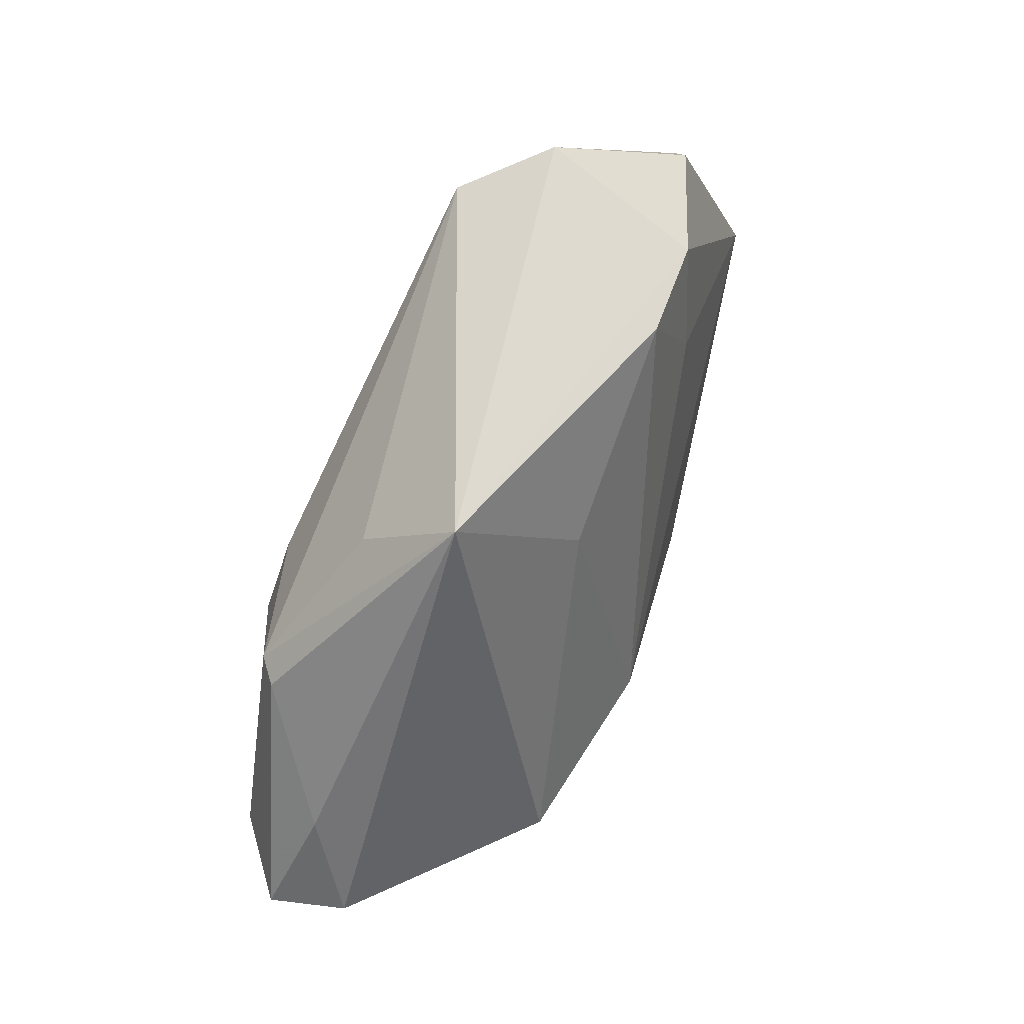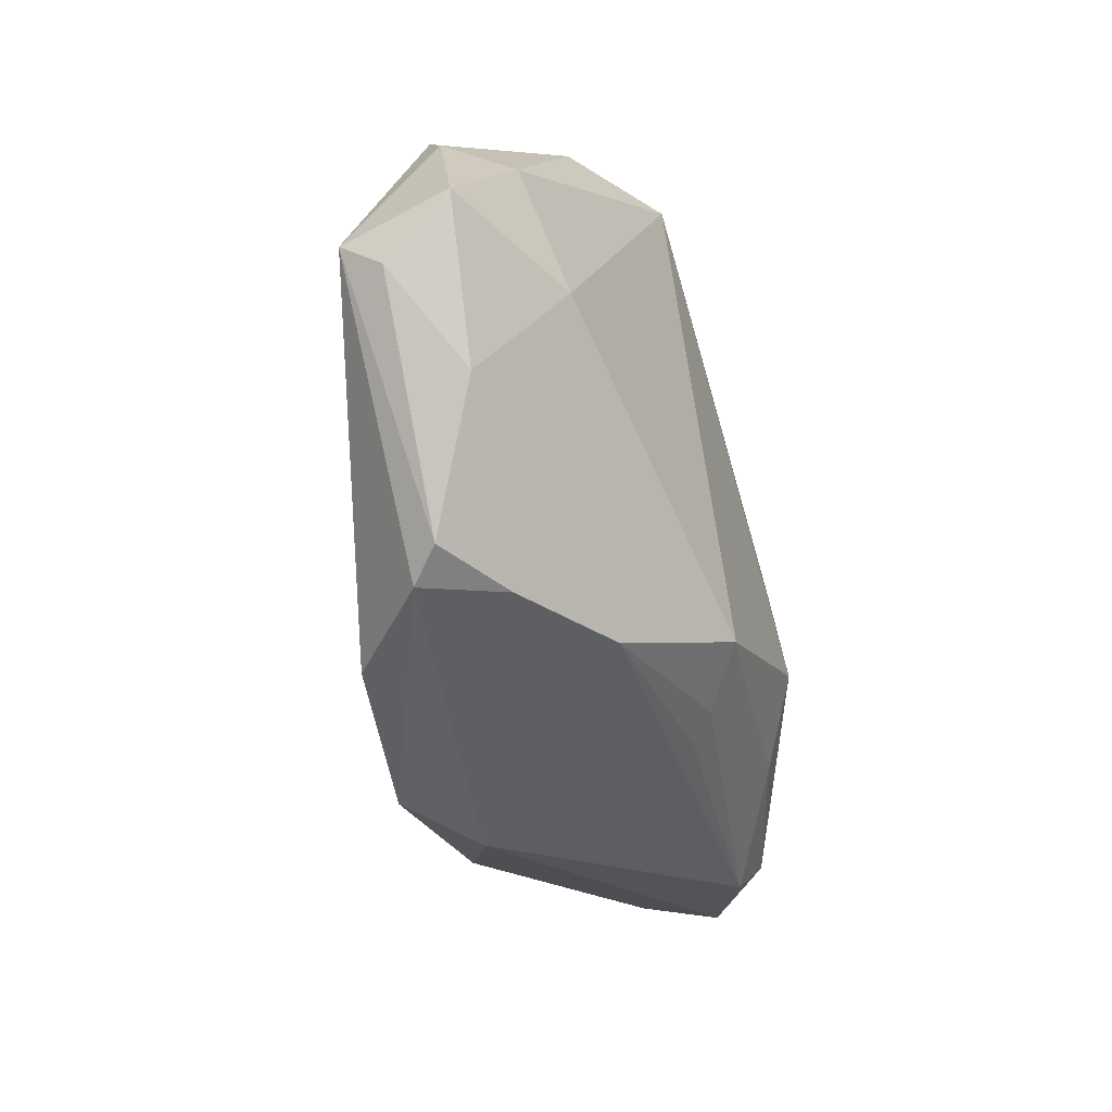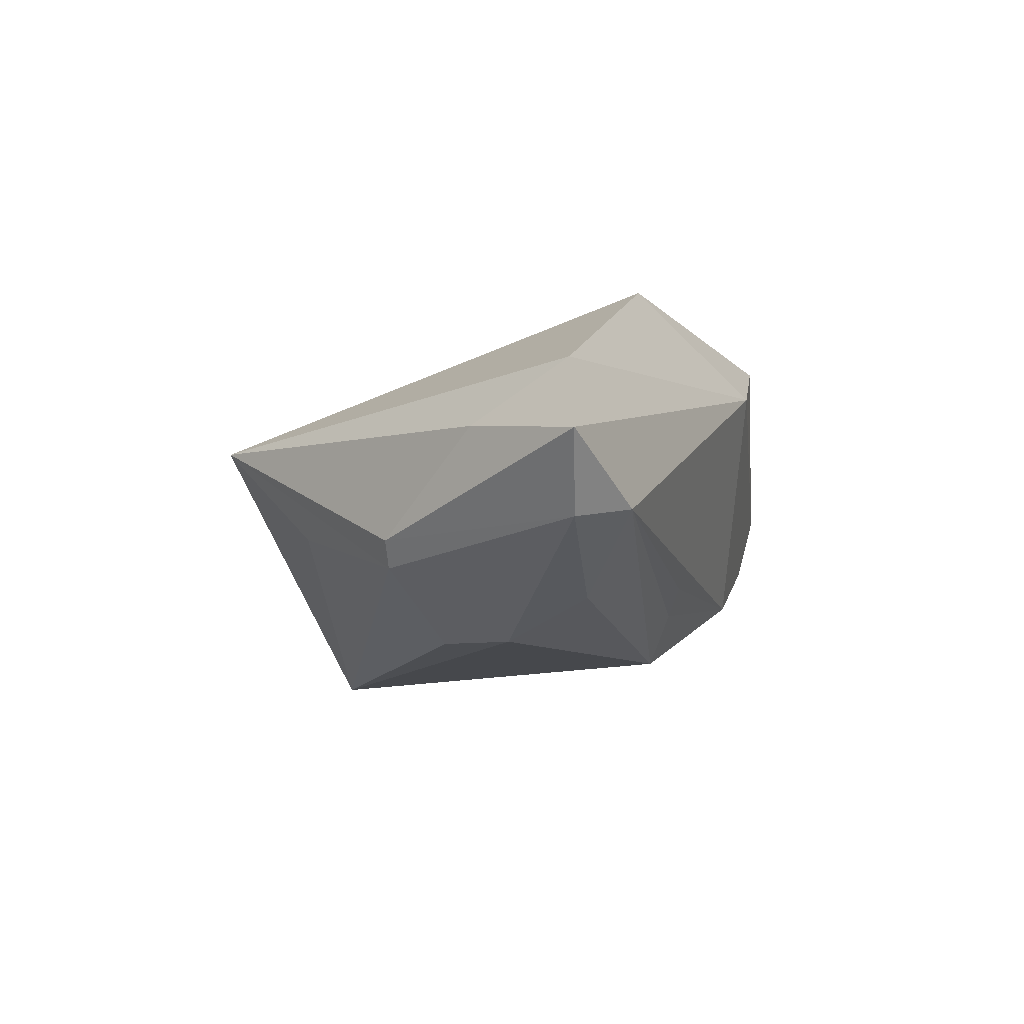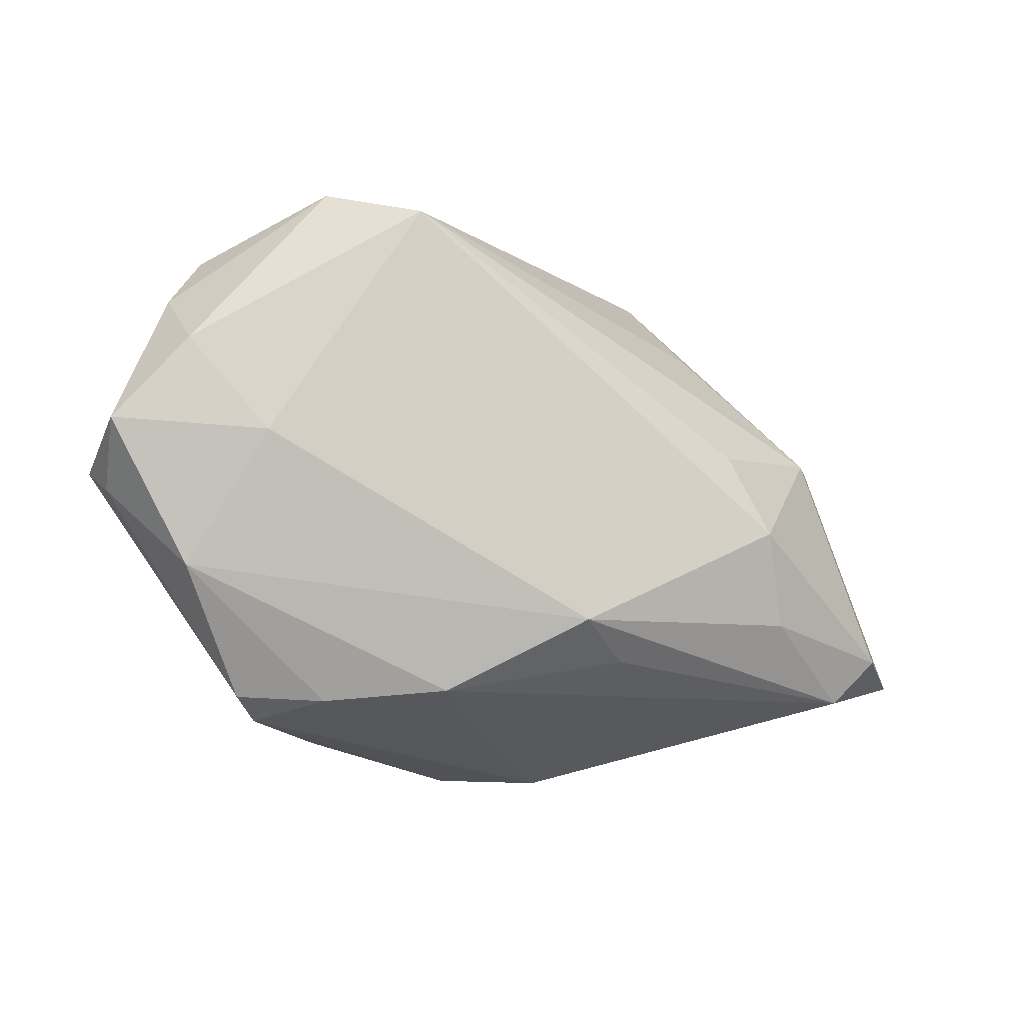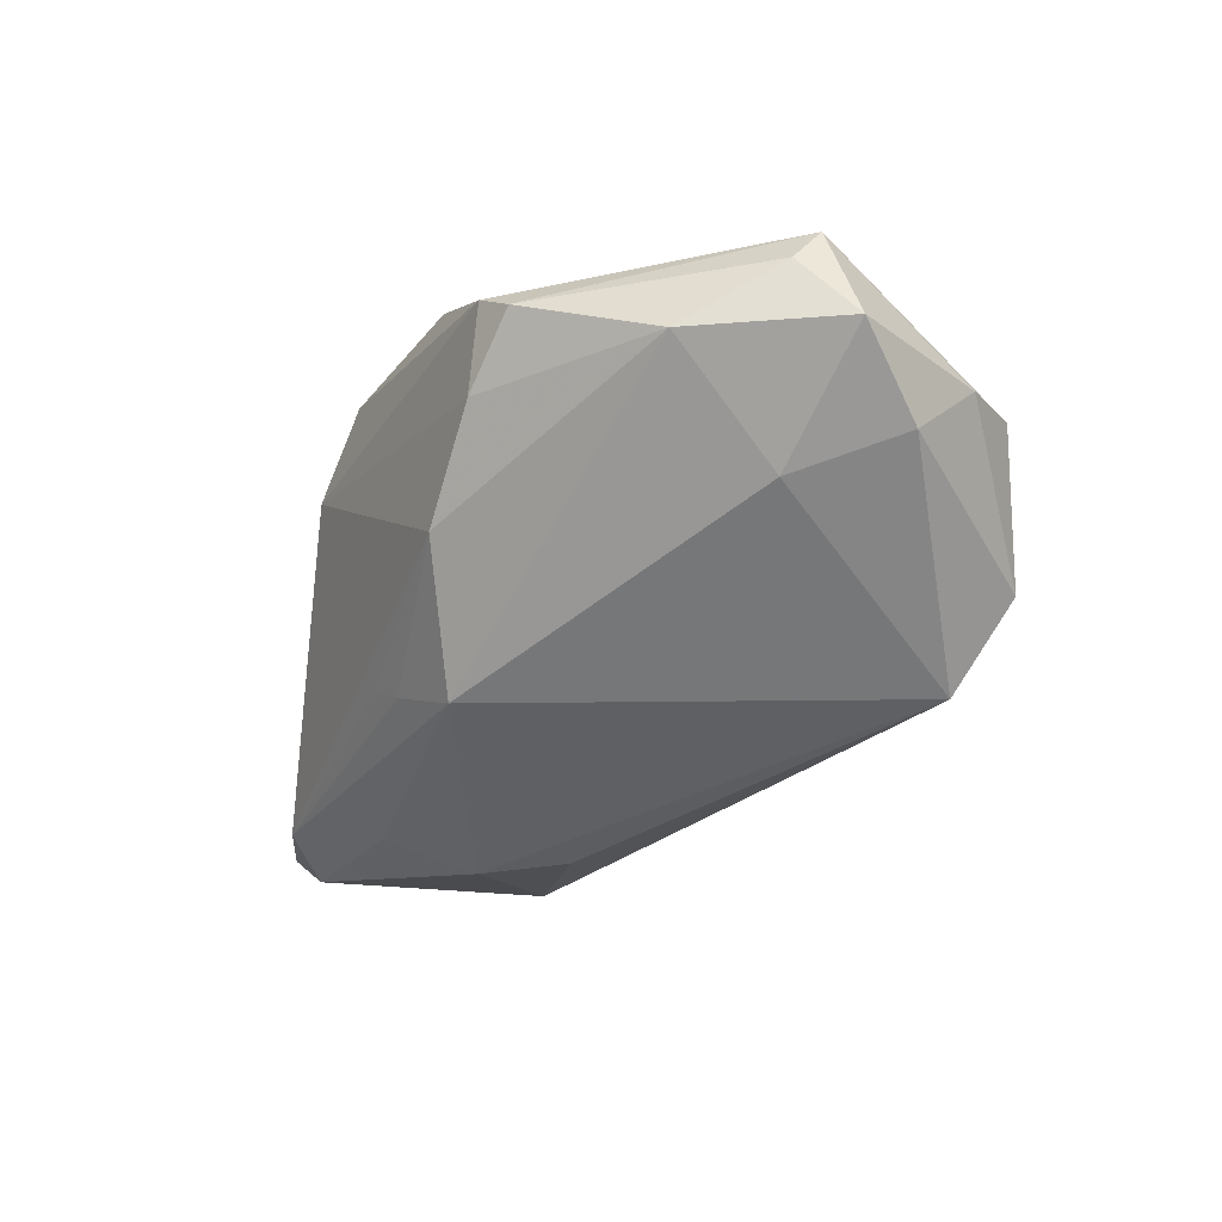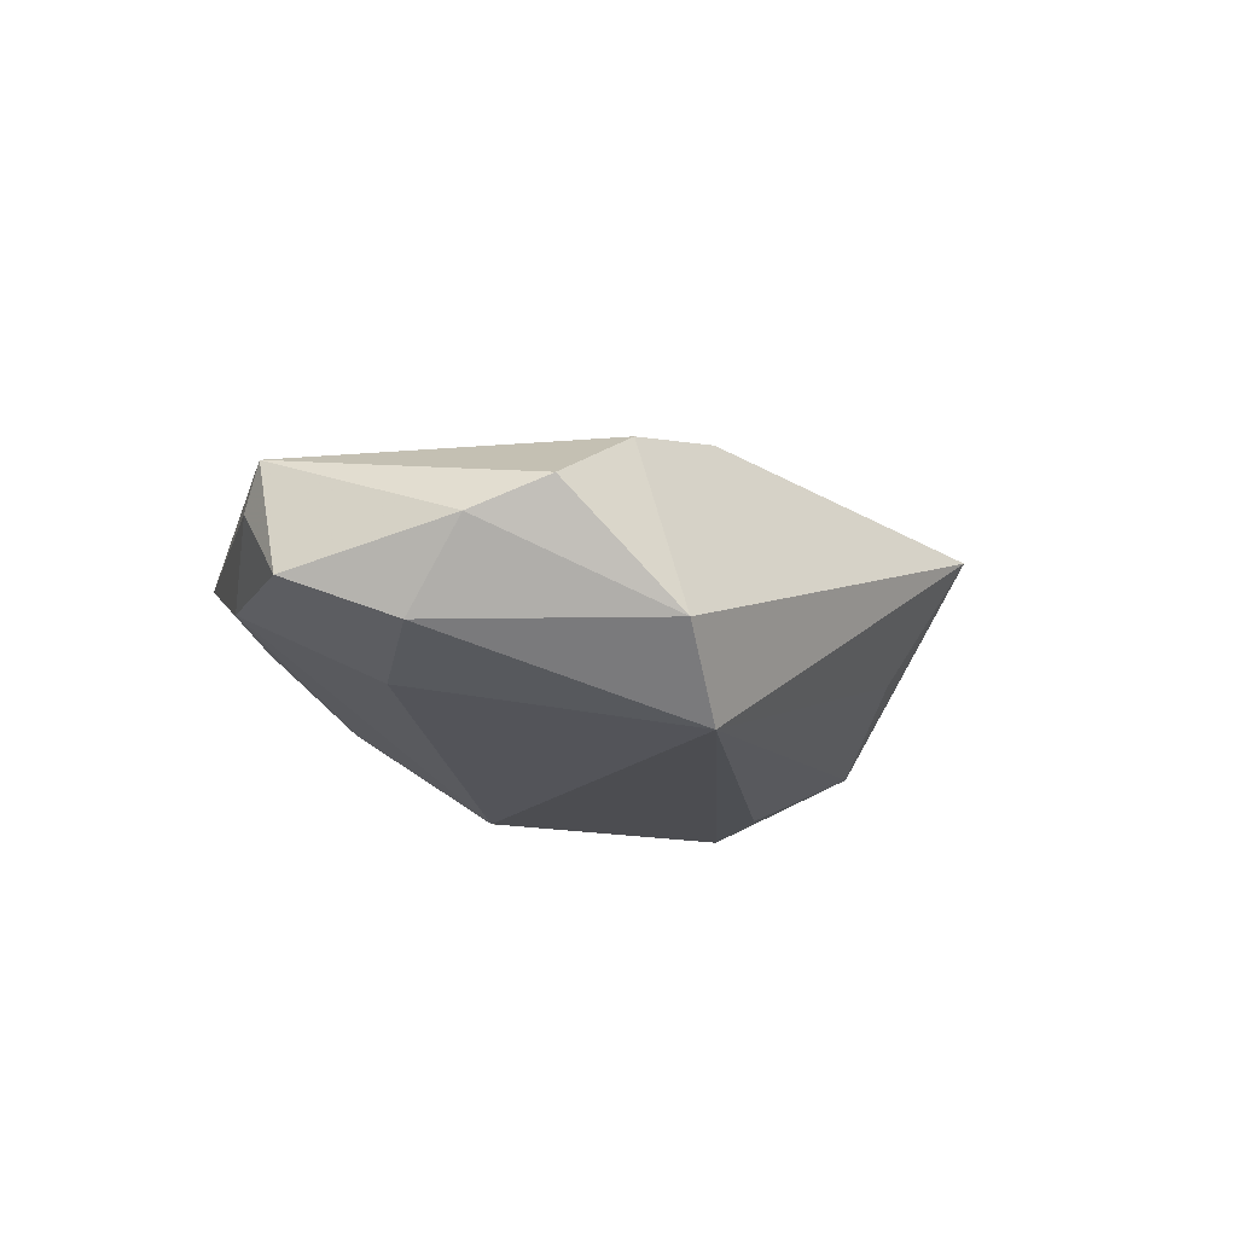
<metadata>
{"format":"obj","ext":"obj","renderer":"f3d","projection":"perspective","resolution":1024,"background":"white","views":[{"elev":62.1,"azim":-58.7,"up":"+Y"},{"elev":-40.3,"azim":110.0,"up":"+Y"},{"elev":-11.5,"azim":-77.3,"up":"+Z"},{"elev":-16.1,"azim":155.0,"up":"+Y"},{"elev":-44.9,"azim":66.1,"up":"+Z"},{"elev":-16.1,"azim":128.4,"up":"+Z"}]}
</metadata>
<code>
v -0.02656 0.02563 -0.005723
v 0.02199 -0.03133 0.01746
v -0.06336 -0.01984 -0.0007128
v -0.008235 0.01704 0.01628
v 0.03191 0.03074 0.009577
v -0.01147 -0.0353 0.01506
v -0.03273 -0.02302 0.02536
v 0.02226 0.03413 -0.02164
v -0.04919 -0.02442 -0.008083
v 0.02747 0.01573 0.0131
v -0.05454 -0.004902 0.002385
v 0.03232 0.03835 -0.01212
v 0.05086 0.02324 -0.00232
v 0.01804 0.03135 0.01243
v -0.007013 -0.02179 0.02578
v -0.05505 -0.01821 -0.009838
v -0.04181 0.009171 -0.01303
v 0.03426 -0.0311 0.005701
v 0.0001114 -0.03475 0.02191
v 0.04557 0.03117 0.001574
v 0.04035 0.002951 -0.01527
v 0.05897 0.004261 -0.007518
v 0.05696 -0.002945 0.001175
v -0.02477 0.005956 -0.02089
v 0.01359 -0.02833 -0.01155
v -0.02484 0.03835 0.007683
v 0.02785 -0.02952 -0.003766
v -0.01324 -0.02522 -0.01245
v 0.05048 0.01497 -0.01233
v -0.04467 0.008893 -0.009832
v -0.03496 -0.01604 -0.01678
v -0.03063 -0.004388 -0.02164
v 0.04783 -0.01372 -0.006142
v -0.05933 -0.01849 0.00919
v -0.009882 -0.02323 -0.01582
v -0.00222 -0.01932 -0.02164
v 0.03797 -0.02881 0.00169
v 0.05818 0.0004557 0.006239
f 34 7 26
f 14 5 26
f 14 10 5
f 26 17 30
f 26 8 1
f 1 17 26
f 8 17 1
f 25 36 33
f 25 33 27
f 6 9 25
f 25 27 6
f 3 9 6
f 6 18 19
f 6 27 18
f 19 7 6
f 6 34 3
f 7 34 6
f 35 36 25
f 9 36 35
f 26 5 12
f 5 20 12
f 12 8 26
f 12 29 8
f 3 34 11
f 11 34 26
f 11 30 3
f 26 30 11
f 38 20 5
f 5 10 38
f 26 7 4
f 4 14 26
f 10 14 15
f 15 7 19
f 15 4 7
f 14 4 15
f 15 38 10
f 22 33 21
f 21 33 36
f 21 29 22
f 21 36 8
f 8 29 21
f 18 27 37
f 37 27 33
f 37 38 18
f 25 9 28
f 28 35 25
f 9 35 28
f 24 17 8
f 31 36 9
f 13 12 20
f 29 12 13
f 22 29 13
f 13 38 22
f 20 38 13
f 19 18 2
f 18 38 2
f 2 15 19
f 38 15 2
f 23 33 22
f 22 38 23
f 23 37 33
f 38 37 23
f 36 31 32
f 8 36 32
f 32 24 8
f 17 24 32
f 16 31 9
f 16 32 31
f 16 9 3
f 17 32 16
f 3 30 16
f 16 30 17

</code>
